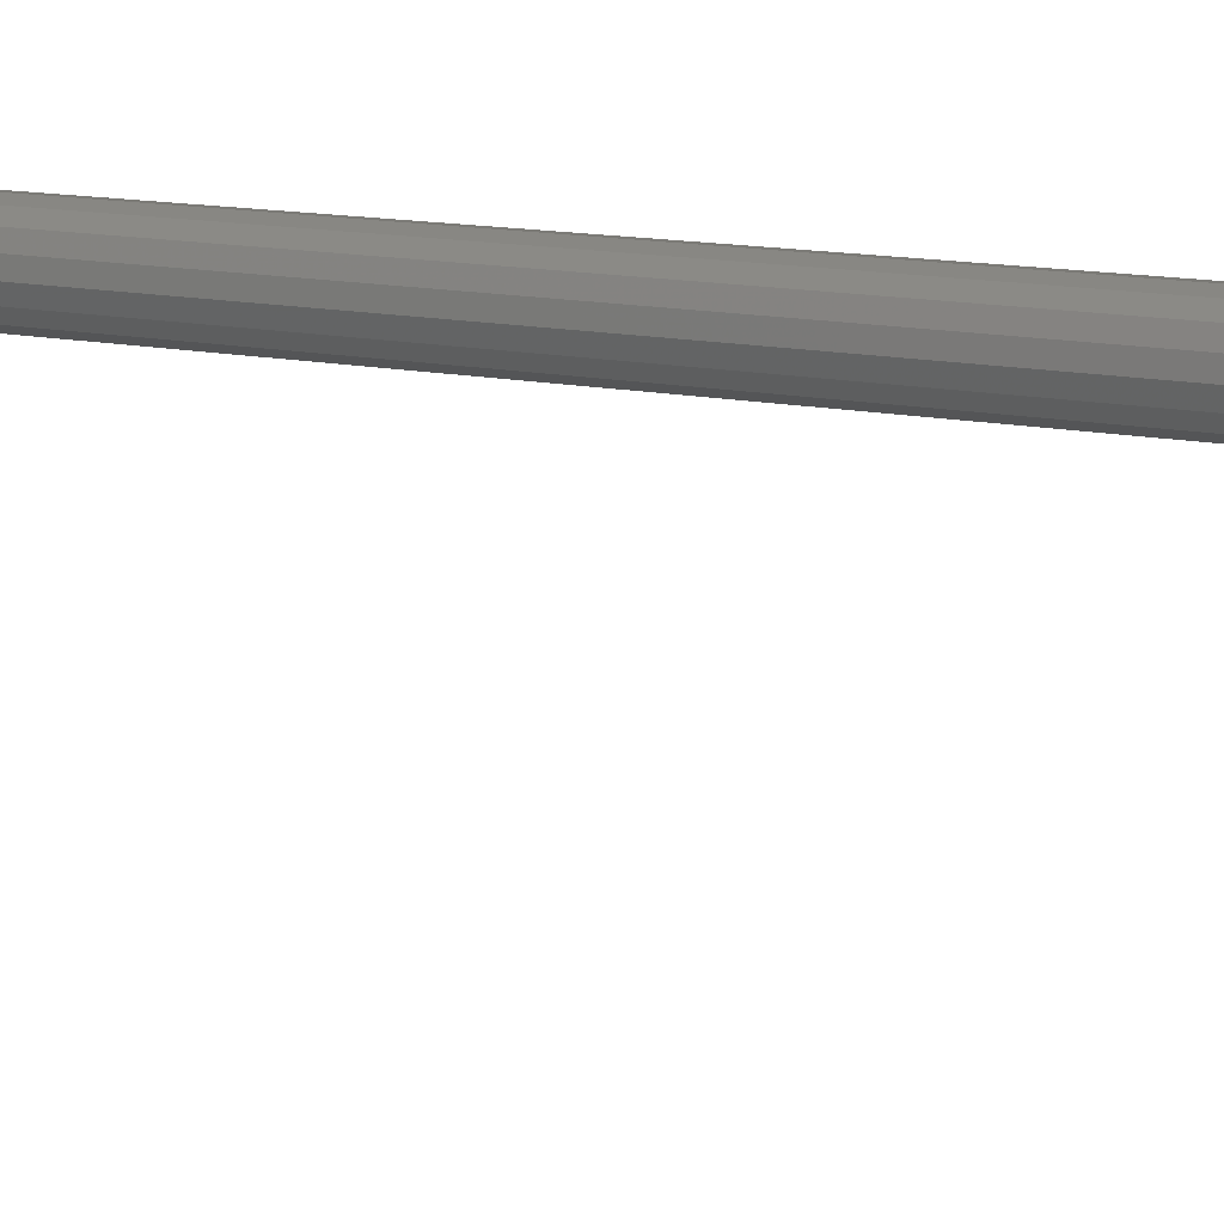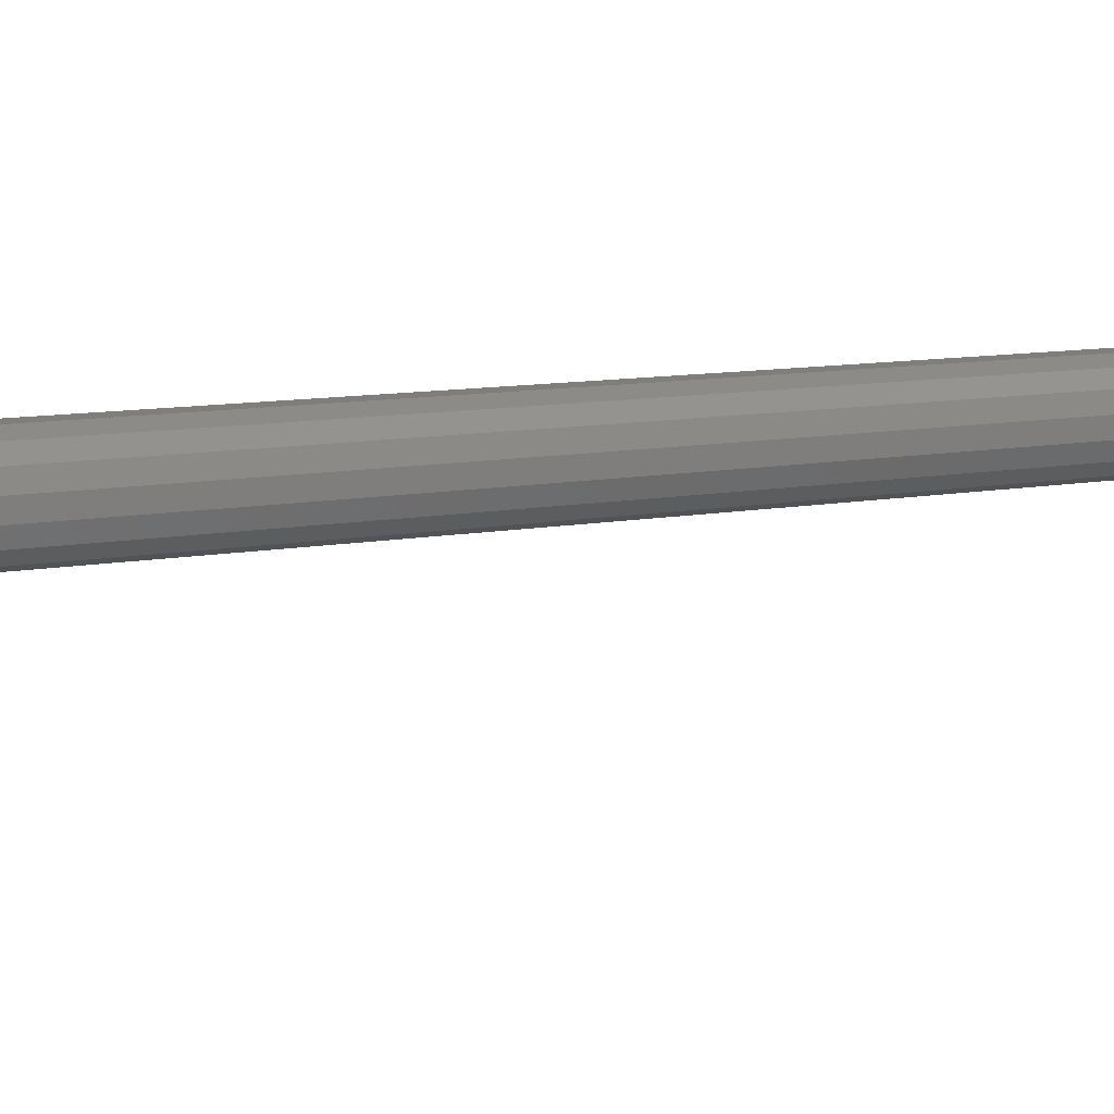
<metadata>
{"format":"stl","ext":"stl","renderer":"f3d","projection":"perspective","resolution":1024,"background":"white","views":[{"elev":-3.3,"azim":43.6,"up":"+Z"},{"elev":68.5,"azim":-94.5,"up":"+Z"}]}
</metadata>
<code>
# stl→obj: 357 verts, 660 faces
v 0.16 0.96 0
v 0.1478 0.96 -0.06123
v 0 0.96 0
v 0.1131 0.96 -0.1131
v 0.06123 0.96 -0.1478
v 0 0.96 -0.16
v -0.06123 0.96 -0.1478
v -0.1131 0.96 -0.1131
v -0.1478 0.96 -0.06123
v -0.16 0.96 -0
v -0.1478 0.96 0.06123
v -0.1131 0.96 0.1131
v -0.06123 0.96 0.1478
v -0 0.96 0.16
v 0.06123 0.96 0.1478
v 0.1131 0.96 0.1131
v 0.1478 0.96 0.06123
v 0.08 -1.272 -0.68
v 0.08 -1.112 -0.68
v -0.16 -1.272 -0.68
v 0.08 -1.112 -0.6
v 0.08 -1.272 -0.6
v -0.16 -1.272 -0.6
v -0.16 -1.192 -0.68
v -0.16 -1.192 -0.6
v -0.32 -1.192 -0.68
v -0.32 -1.192 -0.6
v -0.32 -1.112 -0.68
v -0.32 -1.112 -0.6
v 0.16 -1.92 0
v 0.1478 -1.92 -0.06123
v 0.1131 -1.92 -0.1131
v 0.06123 -1.92 -0.1478
v 0 -1.92 -0.16
v -0.06123 -1.92 -0.1478
v -0.1131 -1.92 -0.1131
v -0.1478 -1.92 -0.06123
v -0.16 -1.92 -0
v -0.1478 -1.92 0.06123
v -0.1131 -1.92 0.1131
v -0.06123 -1.92 0.1478
v -0 -1.92 0.16
v 0.06123 -1.92 0.1478
v 0.1131 -1.92 0.1131
v 0.1478 -1.92 0.06123
v -0 -2 0.12
v 0.04592 -2 0.1109
v 0.08485 -2 0.08485
v 0.1109 -2 0.04592
v 0.12 -2 0
v -0.16 -1.92 0
v -0.12 -2 0
v -0.1109 -2 0.04592
v -0.08485 -2 0.08485
v -0.04592 -2 0.1109
v 0 -2 0.12
v 0 -1.92 0.16
v 0 -2 -0.12
v -0.04592 -2 -0.1109
v -0.08485 -2 -0.08485
v -0.1109 -2 -0.04592
v 0.1109 -2 -0.04592
v 0.08485 -2 -0.08485
v 0.04592 -2 -0.1109
v -0 -2 -0.12
v -0 -1.92 -0.16
v 0.06 -8.459 0
v 0.05543 -8.459 -0.02296
v 0.04243 -8.459 -0.04243
v 0.02296 -8.459 -0.05543
v 0 -8.459 -0.06
v -0.02296 -8.459 -0.05543
v -0.04243 -8.459 -0.04243
v -0.05543 -8.459 -0.02296
v -0.06 -8.459 -0
v -0.12 -2 -0
v -0.05543 -8.459 0.02296
v -0.04243 -8.459 0.04243
v -0.02296 -8.459 0.05543
v -0 -8.459 0.06
v 0.02296 -8.459 0.05543
v 0.04243 -8.459 0.04243
v 0.05543 -8.459 0.02296
v -0.12 -0.76 -0.3962
v -0.12 -0.76 -0.1029
v 0.12 -0.76 -0.1029
v 0.12 -0.76 -0.3962
v -0.12 -1.16 -0.3962
v -0.12 -1.16 -0.1029
v 0.12 -1.16 -0.3962
v 0.12 -1.16 -0.1029
v -0.32 -1.108 -0.5788
v 0.08 -1.108 -0.5788
v -0.32 -1.108 -0.7012
v 0.08 -1.108 -0.7012
v -0.16 -1.182 -0.5482
v -0.32 -1.182 -0.5482
v -0.32 -1.182 -0.7318
v -0.16 -1.182 -0.7318
v 0.08 -1.256 -0.5175
v -0.16 -1.256 -0.5175
v -0.16 -1.256 -0.7625
v 0.08 -1.256 -0.7625
v 0.08 -1.28 -0.64
v 0.08 -1.12 -0.64
v 0.16 -0.8 -0.64
v 0.32 -0.8 -0.64
v 0.32 -0.8469 -0.5269
v 0.16 -0.8469 -0.5269
v 0.32 -0.96 -0.48
v 0.16 -0.96 -0.48
v 0.32 -1.073 -0.5269
v 0.16 -1.073 -0.5269
v 0.32 -1.12 -0.64
v 0.16 -1.12 -0.64
v 0.32 -1.073 -0.7531
v 0.16 -1.073 -0.7531
v 0.32 -0.96 -0.8
v 0.16 -0.96 -0.8
v 0.32 -0.8469 -0.7531
v 0.16 -0.8469 -0.7531
v 0.32 -0.72 -0.64
v 0.16 -0.72 -0.64
v 0.16 -0.7903 -0.4703
v 0.32 -0.7903 -0.4703
v 0.16 -0.96 -0.4
v 0.32 -0.96 -0.4
v 0.16 -1.13 -0.4703
v 0.32 -1.13 -0.4703
v 0.16 -1.2 -0.64
v 0.32 -1.2 -0.64
v 0.16 -1.13 -0.8097
v 0.32 -1.13 -0.8097
v 0.16 -0.96 -0.88
v 0.32 -0.96 -0.88
v 0.16 -0.7903 -0.8097
v 0.32 -0.7903 -0.8097
v 0.16 -0.64 -0.64
v 0.16 -0.6644 -0.5175
v 0.16 -0.7383 -0.5482
v 0.16 -0.7337 -0.4137
v 0.16 -0.8375 -0.3444
v 0.16 -0.8682 -0.4183
v 0.16 -0.96 -0.32
v 0.16 -1.082 -0.3444
v 0.16 -1.052 -0.4183
v 0.16 -1.186 -0.4137
v 0.16 -1.256 -0.5175
v 0.16 -1.182 -0.5482
v 0.16 -1.28 -0.64
v 0.16 -1.256 -0.7625
v 0.16 -1.182 -0.7318
v 0.16 -1.186 -0.8663
v 0.16 -1.082 -0.9356
v 0.16 -1.052 -0.8617
v 0.16 -0.96 -0.96
v 0.16 -0.8375 -0.9356
v 0.16 -0.8682 -0.8617
v 0.16 -0.7337 -0.8663
v 0.16 -0.6644 -0.7625
v 0.16 -0.7383 -0.7318
v 0.08 -0.8 -0.64
v 0.16 -0.8122 -0.5788
v 0.08 -0.8122 -0.5788
v 0.08 -0.8469 -0.5269
v 0.16 -0.8988 -0.4922
v 0.08 -0.8988 -0.4922
v 0.08 -0.96 -0.48
v 0.16 -1.021 -0.4922
v 0.08 -1.021 -0.4922
v 0.08 -1.073 -0.5269
v 0.16 -1.108 -0.5788
v 0.16 -1.108 -0.7012
v 0.08 -1.073 -0.7531
v 0.16 -1.021 -0.7878
v 0.08 -1.021 -0.7878
v 0.08 -0.96 -0.8
v 0.16 -0.8988 -0.7878
v 0.08 -0.8988 -0.7878
v 0.08 -0.8469 -0.7531
v 0.16 -0.8122 -0.7012
v 0.08 -0.8122 -0.7012
v 0.08 -0.64 -0.64
v 0.08 -0.6644 -0.7625
v 0.08 -0.7337 -0.8663
v 0.08 -0.8375 -0.9356
v 0.08 -0.96 -0.96
v 0.08 -1.082 -0.9356
v 0.08 -1.186 -0.8663
v 0.08 -1.186 -0.4137
v 0.08 -1.082 -0.3444
v 0.08 -0.96 -0.32
v 0.08 -0.8375 -0.3444
v 0.08 -0.7337 -0.4137
v 0.08 -0.6644 -0.5175
v -0.16 -1.186 -0.4137
v -0.16 -1.082 -0.3444
v -0.16 -0.96 -0.32
v -0.16 -0.8375 -0.3444
v -0.16 -0.7337 -0.4137
v -0.16 -0.6644 -0.5175
v -0.16 -0.64 -0.64
v -0.16 -0.6644 -0.7625
v -0.16 -0.7337 -0.8663
v -0.16 -0.8375 -0.9356
v -0.16 -0.96 -0.96
v -0.16 -1.082 -0.9356
v -0.16 -1.186 -0.8663
v -0.16 -1.13 -0.4703
v -0.32 -1.13 -0.4703
v -0.16 -1.052 -0.4183
v -0.32 -1.052 -0.4183
v -0.16 -0.96 -0.4
v -0.32 -0.96 -0.4
v -0.16 -0.8682 -0.4183
v -0.32 -0.8682 -0.4183
v -0.16 -0.7903 -0.4703
v -0.32 -0.7903 -0.4703
v -0.16 -0.7383 -0.5482
v -0.32 -0.7383 -0.5482
v -0.16 -0.72 -0.64
v -0.32 -0.72 -0.64
v -0.16 -0.7383 -0.7318
v -0.32 -0.7383 -0.7318
v -0.16 -0.7903 -0.8097
v -0.32 -0.7903 -0.8097
v -0.16 -0.8682 -0.8617
v -0.32 -0.8682 -0.8617
v -0.16 -0.96 -0.88
v -0.32 -0.96 -0.88
v -0.16 -1.052 -0.8617
v -0.32 -1.052 -0.8617
v -0.16 -1.13 -0.8097
v -0.32 -1.13 -0.8097
v -0.32 -1.073 -0.5269
v -0.32 -1.021 -0.4922
v -0.32 -0.96 -0.48
v -0.32 -0.8988 -0.4922
v -0.32 -0.8469 -0.5269
v -0.32 -0.8122 -0.5788
v -0.32 -0.8 -0.64
v -0.32 -0.8122 -0.7012
v -0.32 -0.8469 -0.7531
v -0.32 -0.8988 -0.7878
v -0.32 -0.96 -0.8
v -0.32 -1.021 -0.7878
v -0.32 -1.073 -0.7531
v 0.08 -8.515 -0.1166
v 0.08 -8.685 0.05314
v 0.07391 -8.663 0.07479
v 0.07391 -8.494 -0.09491
v 0.05657 -8.645 0.09315
v 0.05657 -8.475 -0.07656
v 0.03061 -8.633 0.1054
v 0.03061 -8.463 -0.0643
v -0 -8.628 0.1097
v -0 -8.459 -0.05999
v -0.03061 -8.633 0.1054
v -0.03061 -8.463 -0.0643
v -0.05657 -8.645 0.09315
v -0.05657 -8.475 -0.07656
v -0.07391 -8.663 0.07479
v -0.07391 -8.494 -0.09491
v -0.08 -8.685 0.05314
v -0.08 -8.515 -0.1166
v -0.07391 -8.707 0.0315
v -0.07391 -8.537 -0.1382
v -0.05657 -8.725 0.01315
v -0.05657 -8.555 -0.1566
v -0.03061 -8.737 0.000883
v -0.03061 -8.567 -0.1688
v 0 -8.741 -0.003423
v 0 -8.572 -0.1731
v 0.03061 -8.737 0.000883
v 0.03061 -8.567 -0.1688
v 0.05657 -8.725 0.01315
v 0.05657 -8.555 -0.1566
v 0.07391 -8.707 0.0315
v 0.07391 -8.537 -0.1382
v 0.08 -8.685 0.05315
v 0.16 -8.543 -0.08828
v 0.16 -8.657 0.02486
v 0.1478 -8.7 -0.01843
v 0.1478 -8.587 -0.1316
v 0.1131 -8.737 -0.05514
v 0.1131 -8.623 -0.1683
v 0.06123 -8.761 -0.07966
v 0.06123 -8.648 -0.1928
v 0 -8.77 -0.08828
v 0 -8.657 -0.2014
v -0.06123 -8.761 -0.07966
v -0.06123 -8.648 -0.1928
v -0.1131 -8.737 -0.05514
v -0.1131 -8.623 -0.1683
v -0.1478 -8.7 -0.01843
v -0.1478 -8.587 -0.1316
v -0.16 -8.657 0.02486
v -0.16 -8.543 -0.08828
v -0.1478 -8.613 0.06816
v -0.1478 -8.5 -0.04498
v -0.1131 -8.577 0.1049
v -0.1131 -8.463 -0.008275
v -0.06123 -8.552 0.1294
v -0.06123 -8.439 0.01625
v -0 -8.543 0.138
v -0 -8.43 0.02486
v 0.06123 -8.552 0.1294
v 0.06123 -8.439 0.01625
v 0.1131 -8.577 0.1049
v 0.1131 -8.463 -0.008275
v 0.1478 -8.613 0.06816
v 0.1478 -8.5 -0.04498
v 0.12 -8.515 -0.1166
v 0.1109 -8.483 -0.08409
v 0.08485 -8.455 -0.05656
v 0.04592 -8.437 -0.03817
v -0 -8.43 -0.03171
v -0.04592 -8.437 -0.03817
v -0.08485 -8.455 -0.05656
v -0.1109 -8.483 -0.08409
v -0.12 -8.515 -0.1166
v -0.1109 -8.548 -0.149
v -0.08485 -8.575 -0.1766
v -0.04592 -8.594 -0.195
v 0 -8.6 -0.2014
v 0.04592 -8.594 -0.195
v 0.08485 -8.575 -0.1766
v 0.1109 -8.548 -0.149
v 0.12 -8.685 0.05314
v 0.1109 -8.717 0.02067
v 0.08485 -8.745 -0.006855
v 0.04592 -8.763 -0.02525
v 0 -8.77 -0.03171
v -0.04592 -8.763 -0.02525
v -0.08485 -8.745 -0.006855
v -0.1109 -8.717 0.02067
v -0.12 -8.685 0.05314
v -0.1109 -8.652 0.08562
v -0.08485 -8.625 0.1131
v -0.04592 -8.606 0.1315
v -0 -8.6 0.138
v 0.04592 -8.606 0.1315
v 0.08485 -8.625 0.1131
v 0.1109 -8.652 0.08562
v 0.04243 -8.46 -0.04243
v 0.05543 -8.461 -0.02296
v 0.06 -8.463 0
v 0.05543 -8.465 0.02296
v 0.04243 -8.466 0.04243
v 0.02296 -8.467 0.05543
v -0 -8.468 0.06
v -0.02296 -8.467 0.05543
v -0.04243 -8.466 0.04243
v -0.05543 -8.465 0.02296
v -0.06 -8.463 -0
v -0.05543 -8.461 -0.02296
v -0.04243 -8.46 -0.04243
f 1 2 3
f 2 4 3
f 4 5 3
f 5 6 3
f 6 7 3
f 7 8 3
f 8 9 3
f 9 10 3
f 10 11 3
f 11 12 3
f 12 13 3
f 13 14 3
f 14 15 3
f 15 16 3
f 16 17 3
f 17 1 3
f 18 19 20
f 21 22 23
f 20 19 24
f 21 23 25
f 24 19 26
f 21 25 27
f 26 19 28
f 21 27 29
f 1 30 31
f 1 31 2
f 2 31 32
f 2 32 4
f 4 32 33
f 4 33 5
f 5 33 34
f 5 34 6
f 6 34 35
f 6 35 7
f 7 35 36
f 7 36 8
f 8 36 37
f 8 37 9
f 9 37 38
f 9 38 10
f 10 38 39
f 10 39 11
f 11 39 40
f 11 40 12
f 12 40 41
f 12 41 13
f 13 41 42
f 13 42 14
f 14 42 43
f 14 43 15
f 15 43 44
f 15 44 16
f 16 44 45
f 16 45 17
f 17 45 30
f 17 30 1
f 42 46 47
f 42 47 43
f 43 47 48
f 43 48 44
f 44 48 49
f 44 49 45
f 45 49 50
f 45 50 30
f 51 52 53
f 51 53 39
f 39 53 54
f 39 54 40
f 40 54 55
f 40 55 41
f 41 55 56
f 41 56 57
f 34 58 59
f 34 59 35
f 35 59 60
f 35 60 36
f 36 60 61
f 36 61 37
f 37 61 52
f 37 52 51
f 30 50 62
f 30 62 31
f 31 62 63
f 31 63 32
f 32 63 64
f 32 64 33
f 33 64 65
f 33 65 66
f 50 67 68
f 50 68 62
f 62 68 69
f 62 69 63
f 63 69 70
f 63 70 64
f 64 70 71
f 64 71 58
f 58 71 72
f 58 72 59
f 59 72 73
f 59 73 60
f 60 73 74
f 60 74 61
f 61 74 75
f 61 75 76
f 76 75 77
f 76 77 53
f 53 77 78
f 53 78 54
f 54 78 79
f 54 79 55
f 55 79 80
f 55 80 46
f 46 80 81
f 46 81 47
f 47 81 82
f 47 82 48
f 48 82 83
f 48 83 49
f 49 83 67
f 49 67 50
f 84 85 86
f 84 86 87
f 88 89 85
f 88 85 84
f 90 91 89
f 90 89 88
f 87 86 91
f 87 91 90
f 29 92 93
f 29 93 21
f 94 28 19
f 94 19 95
f 96 97 27
f 96 27 25
f 24 26 98
f 24 98 99
f 100 101 23
f 100 23 22
f 18 20 102
f 18 102 103
f 19 18 104
f 19 104 105
f 21 105 104
f 21 104 22
f 23 101 96
f 23 96 25
f 102 20 24
f 102 24 99
f 27 97 92
f 27 92 29
f 98 26 28
f 98 28 94
f 106 107 108
f 106 108 109
f 109 108 110
f 109 110 111
f 111 110 112
f 111 112 113
f 113 112 114
f 113 114 115
f 115 114 116
f 115 116 117
f 117 116 118
f 117 118 119
f 119 118 120
f 119 120 121
f 121 120 107
f 121 107 106
f 122 123 124
f 122 124 125
f 125 124 126
f 125 126 127
f 127 126 128
f 127 128 129
f 129 128 130
f 129 130 131
f 131 130 132
f 131 132 133
f 133 132 134
f 133 134 135
f 135 134 136
f 135 136 137
f 137 136 123
f 137 123 122
f 107 122 125
f 107 125 108
f 108 125 127
f 108 127 110
f 110 127 129
f 110 129 112
f 112 129 131
f 112 131 114
f 114 131 133
f 114 133 116
f 116 133 135
f 116 135 118
f 118 135 137
f 118 137 120
f 120 137 122
f 120 122 107
f 123 138 139
f 123 139 140
f 140 139 141
f 140 141 124
f 124 141 142
f 124 142 143
f 143 142 144
f 143 144 126
f 126 144 145
f 126 145 146
f 146 145 147
f 146 147 128
f 128 147 148
f 128 148 149
f 149 148 150
f 149 150 130
f 130 150 151
f 130 151 152
f 152 151 153
f 152 153 132
f 132 153 154
f 132 154 155
f 155 154 156
f 155 156 134
f 134 156 157
f 134 157 158
f 158 157 159
f 158 159 136
f 136 159 160
f 136 160 161
f 161 160 138
f 161 138 123
f 162 106 163
f 162 163 164
f 164 163 109
f 164 109 165
f 165 109 166
f 165 166 167
f 167 166 111
f 167 111 168
f 168 111 169
f 168 169 170
f 170 169 113
f 170 113 171
f 171 113 172
f 171 172 93
f 93 172 115
f 93 115 105
f 105 115 173
f 105 173 95
f 95 173 117
f 95 117 174
f 174 117 175
f 174 175 176
f 176 175 119
f 176 119 177
f 177 119 178
f 177 178 179
f 179 178 121
f 179 121 180
f 180 121 181
f 180 181 182
f 182 181 106
f 182 106 162
f 183 138 160
f 183 160 184
f 184 160 159
f 184 159 185
f 185 159 157
f 185 157 186
f 186 157 156
f 186 156 187
f 187 156 154
f 187 154 188
f 188 154 153
f 188 153 189
f 189 153 151
f 189 151 103
f 103 151 150
f 103 150 104
f 104 150 148
f 104 148 100
f 100 148 147
f 100 147 190
f 190 147 145
f 190 145 191
f 191 145 144
f 191 144 192
f 192 144 142
f 192 142 193
f 193 142 141
f 193 141 194
f 194 141 139
f 194 139 195
f 195 139 138
f 195 138 183
f 101 100 190
f 101 190 196
f 196 190 191
f 196 191 197
f 197 191 192
f 197 192 198
f 198 192 193
f 198 193 199
f 199 193 194
f 199 194 200
f 200 194 195
f 200 195 201
f 201 195 183
f 201 183 202
f 202 183 184
f 202 184 203
f 203 184 185
f 203 185 204
f 204 185 186
f 204 186 205
f 205 186 187
f 205 187 206
f 206 187 188
f 206 188 207
f 207 188 189
f 207 189 208
f 208 189 103
f 208 103 102
f 97 96 209
f 97 209 210
f 210 209 211
f 210 211 212
f 212 211 213
f 212 213 214
f 214 213 215
f 214 215 216
f 216 215 217
f 216 217 218
f 218 217 219
f 218 219 220
f 220 219 221
f 220 221 222
f 222 221 223
f 222 223 224
f 224 223 225
f 224 225 226
f 226 225 227
f 226 227 228
f 228 227 229
f 228 229 230
f 230 229 231
f 230 231 232
f 232 231 233
f 232 233 234
f 234 233 99
f 234 99 98
f 96 101 196
f 96 196 209
f 209 196 197
f 209 197 211
f 211 197 198
f 211 198 213
f 213 198 199
f 213 199 215
f 215 199 200
f 215 200 217
f 217 200 201
f 217 201 219
f 219 201 202
f 219 202 221
f 221 202 203
f 221 203 223
f 223 203 204
f 223 204 225
f 225 204 205
f 225 205 227
f 227 205 206
f 227 206 229
f 229 206 207
f 229 207 231
f 231 207 208
f 231 208 233
f 233 208 102
f 233 102 99
f 92 97 210
f 92 210 235
f 235 210 212
f 235 212 236
f 236 212 214
f 236 214 237
f 237 214 216
f 237 216 238
f 238 216 218
f 238 218 239
f 239 218 220
f 239 220 240
f 240 220 222
f 240 222 241
f 241 222 224
f 241 224 242
f 242 224 226
f 242 226 243
f 243 226 228
f 243 228 244
f 244 228 230
f 244 230 245
f 245 230 232
f 245 232 246
f 246 232 234
f 246 234 247
f 247 234 98
f 247 98 94
f 94 95 174
f 94 174 247
f 247 174 176
f 247 176 246
f 246 176 177
f 246 177 245
f 245 177 179
f 245 179 244
f 244 179 180
f 244 180 243
f 243 180 182
f 243 182 242
f 242 182 162
f 242 162 241
f 241 162 164
f 241 164 240
f 240 164 165
f 240 165 239
f 239 165 167
f 239 167 238
f 238 167 168
f 238 168 237
f 237 168 170
f 237 170 236
f 236 170 171
f 236 171 235
f 235 171 93
f 235 93 92
f 248 249 250
f 248 250 251
f 251 250 252
f 251 252 253
f 253 252 254
f 253 254 255
f 255 254 256
f 255 256 257
f 257 256 258
f 257 258 259
f 259 258 260
f 259 260 261
f 261 260 262
f 261 262 263
f 263 262 264
f 263 264 265
f 265 264 266
f 265 266 267
f 267 266 268
f 267 268 269
f 269 268 270
f 269 270 271
f 271 270 272
f 271 272 273
f 273 272 274
f 273 274 275
f 275 274 276
f 275 276 277
f 277 276 278
f 277 278 279
f 279 278 280
f 279 280 248
f 281 282 283
f 281 283 284
f 284 283 285
f 284 285 286
f 286 285 287
f 286 287 288
f 288 287 289
f 288 289 290
f 290 289 291
f 290 291 292
f 292 291 293
f 292 293 294
f 294 293 295
f 294 295 296
f 296 295 297
f 296 297 298
f 298 297 299
f 298 299 300
f 300 299 301
f 300 301 302
f 302 301 303
f 302 303 304
f 304 303 305
f 304 305 306
f 306 305 307
f 306 307 308
f 308 307 309
f 308 309 310
f 310 309 311
f 310 311 312
f 312 311 282
f 312 282 281
f 281 313 314
f 281 314 312
f 312 314 315
f 312 315 310
f 310 315 316
f 310 316 308
f 308 316 317
f 308 317 306
f 306 317 318
f 306 318 304
f 304 318 319
f 304 319 302
f 302 319 320
f 302 320 300
f 300 320 321
f 300 321 298
f 298 321 322
f 298 322 296
f 296 322 323
f 296 323 294
f 294 323 324
f 294 324 292
f 292 324 325
f 292 325 290
f 290 325 326
f 290 326 288
f 288 326 327
f 288 327 286
f 286 327 328
f 286 328 284
f 284 328 313
f 284 313 281
f 248 313 328
f 248 328 279
f 279 328 327
f 279 327 277
f 277 327 326
f 277 326 275
f 275 326 325
f 275 325 273
f 273 325 324
f 273 324 271
f 271 324 323
f 271 323 269
f 269 323 322
f 269 322 267
f 267 322 321
f 267 321 265
f 265 321 320
f 265 320 263
f 263 320 319
f 263 319 261
f 261 319 318
f 261 318 259
f 259 318 317
f 259 317 257
f 257 317 316
f 257 316 255
f 255 316 315
f 255 315 253
f 253 315 314
f 253 314 251
f 251 314 313
f 251 313 248
f 282 329 330
f 282 330 283
f 283 330 331
f 283 331 285
f 285 331 332
f 285 332 287
f 287 332 333
f 287 333 289
f 289 333 334
f 289 334 291
f 291 334 335
f 291 335 293
f 293 335 336
f 293 336 295
f 295 336 337
f 295 337 297
f 297 337 338
f 297 338 299
f 299 338 339
f 299 339 301
f 301 339 340
f 301 340 303
f 303 340 341
f 303 341 305
f 305 341 342
f 305 342 307
f 307 342 343
f 307 343 309
f 309 343 344
f 309 344 311
f 311 344 329
f 311 329 282
f 249 329 344
f 249 344 250
f 250 344 343
f 250 343 252
f 252 343 342
f 252 342 254
f 254 342 341
f 254 341 256
f 256 341 340
f 256 340 258
f 258 340 339
f 258 339 260
f 260 339 338
f 260 338 262
f 262 338 337
f 262 337 264
f 264 337 336
f 264 336 266
f 266 336 335
f 266 335 268
f 268 335 334
f 268 334 270
f 270 334 333
f 270 333 272
f 272 333 332
f 272 332 274
f 274 332 331
f 274 331 276
f 276 331 330
f 276 330 278
f 278 330 329
f 278 329 249
f 71 71 70
f 71 70 70
f 70 70 345
f 70 345 69
f 345 69 346
f 69 346 68
f 346 68 347
f 68 347 67
f 347 67 348
f 67 348 83
f 348 83 349
f 83 349 82
f 349 82 350
f 82 350 81
f 350 81 351
f 81 351 80
f 351 80 352
f 80 352 79
f 352 79 353
f 79 353 78
f 353 78 354
f 78 354 77
f 354 77 355
f 77 355 75
f 355 75 356
f 75 356 74
f 356 74 357
f 74 357 73
f 357 73 72
f 73 72 72
f 72 72 71
f 72 71 71

</code>
